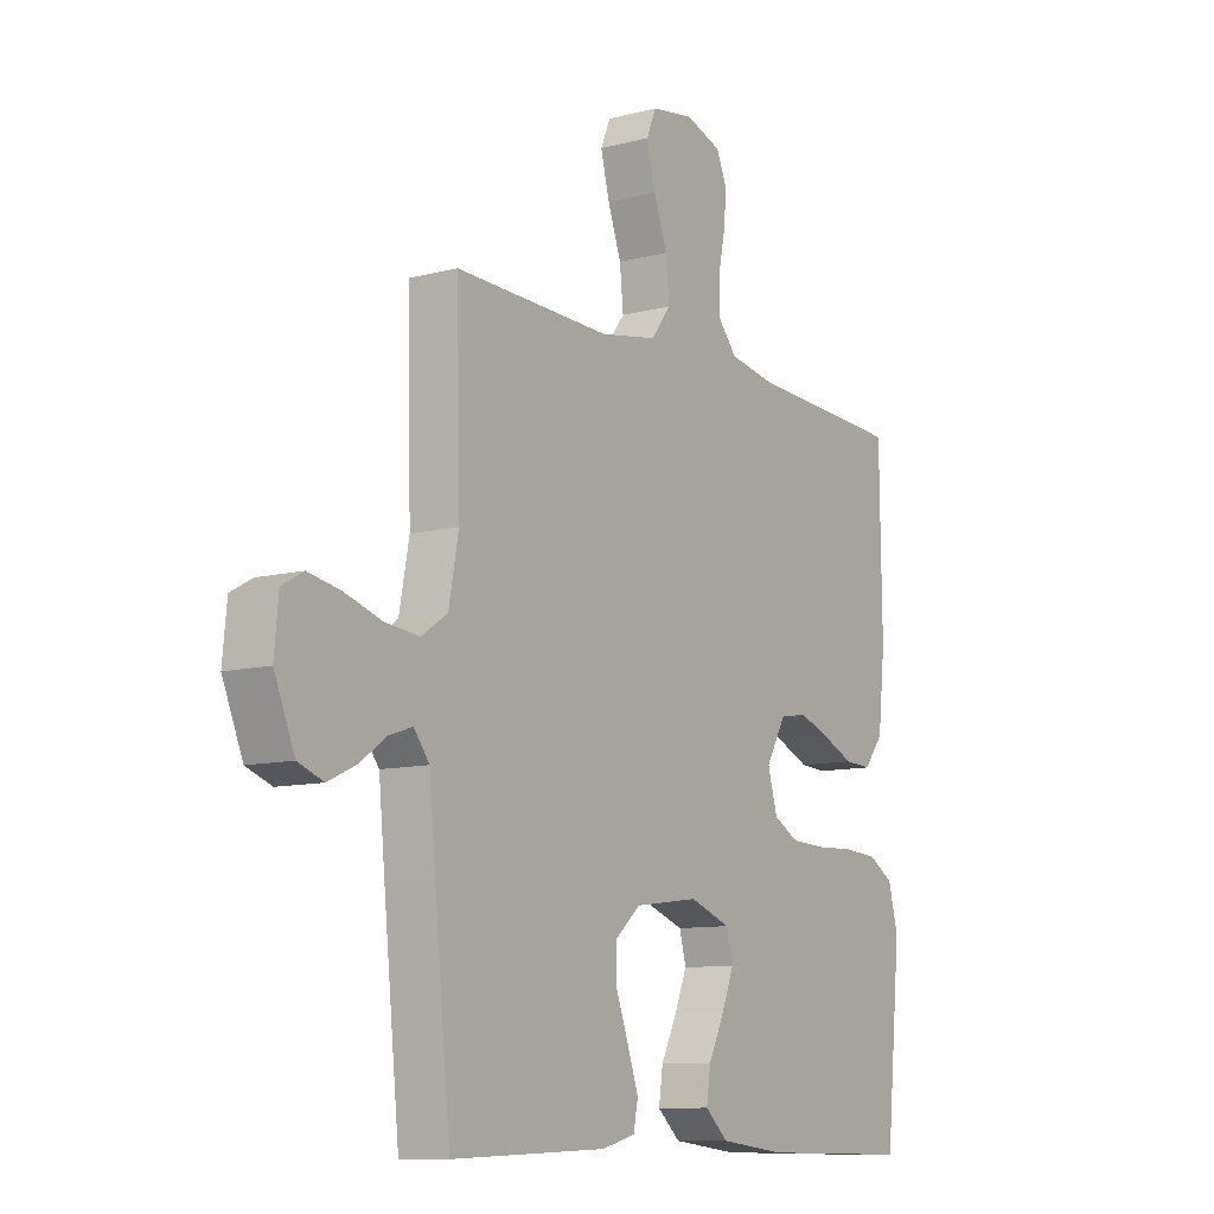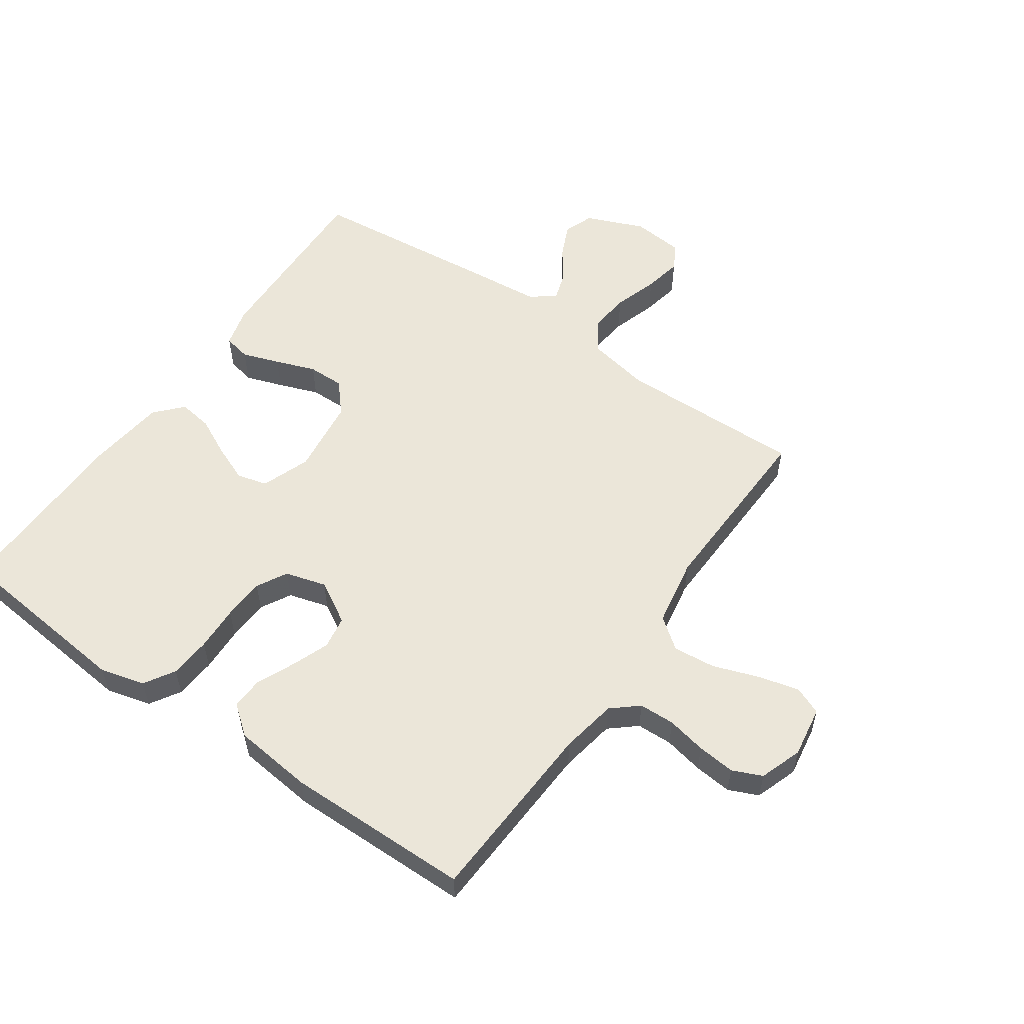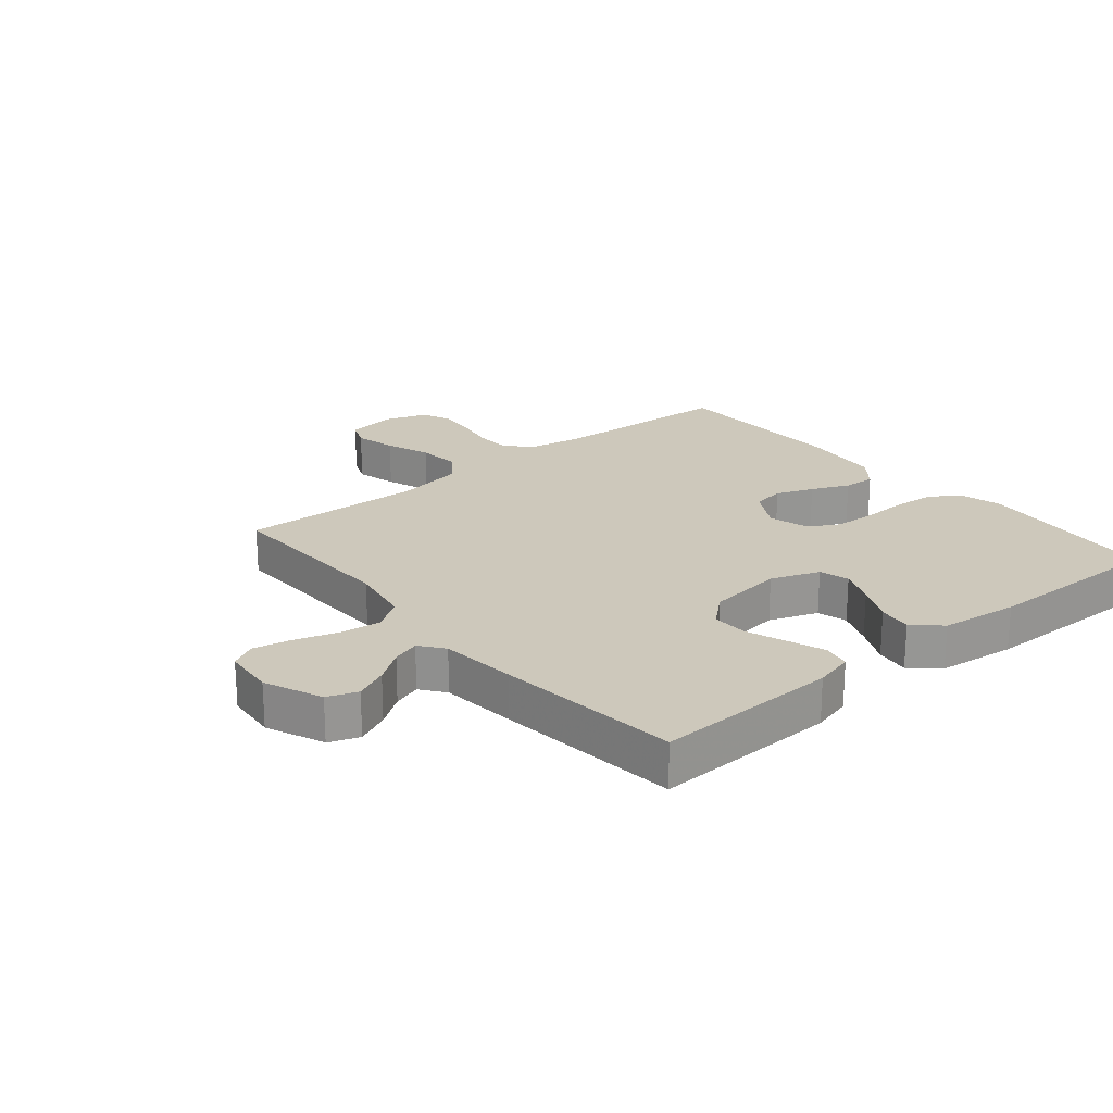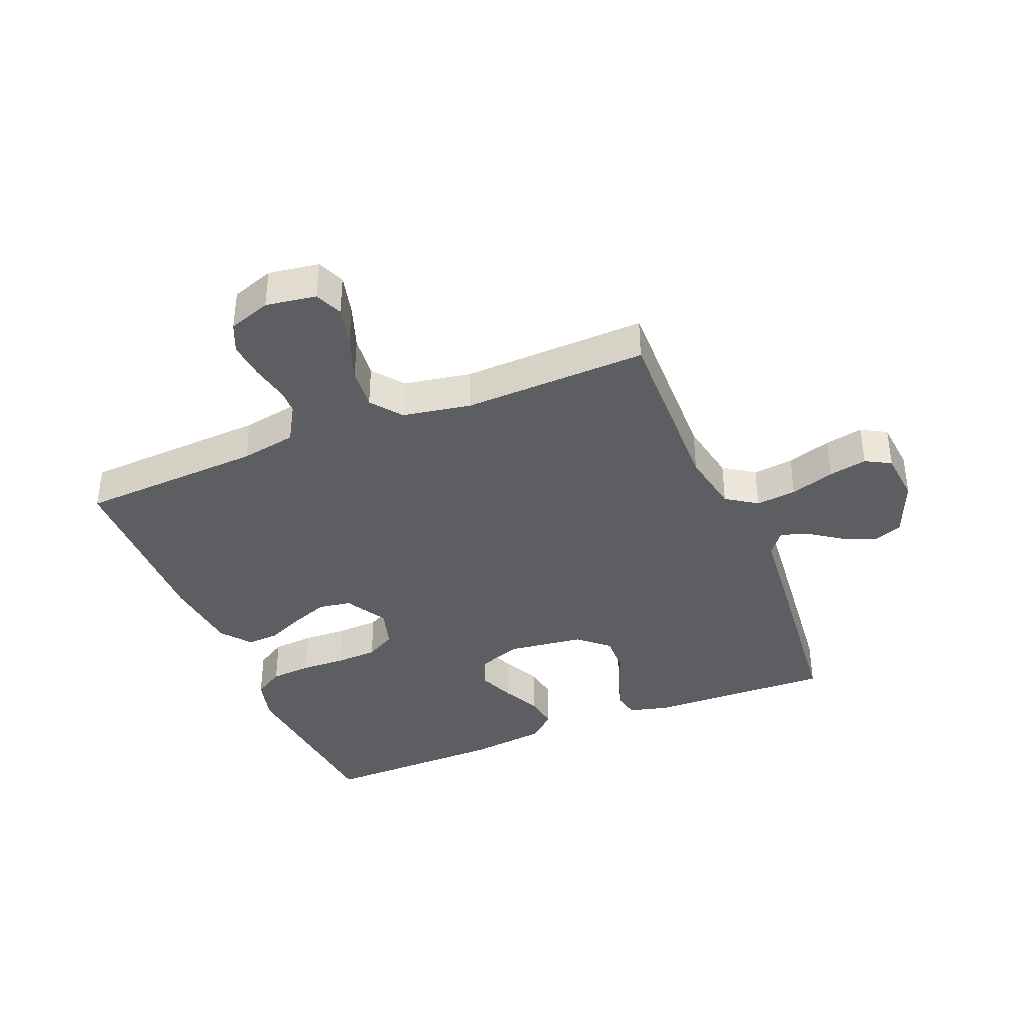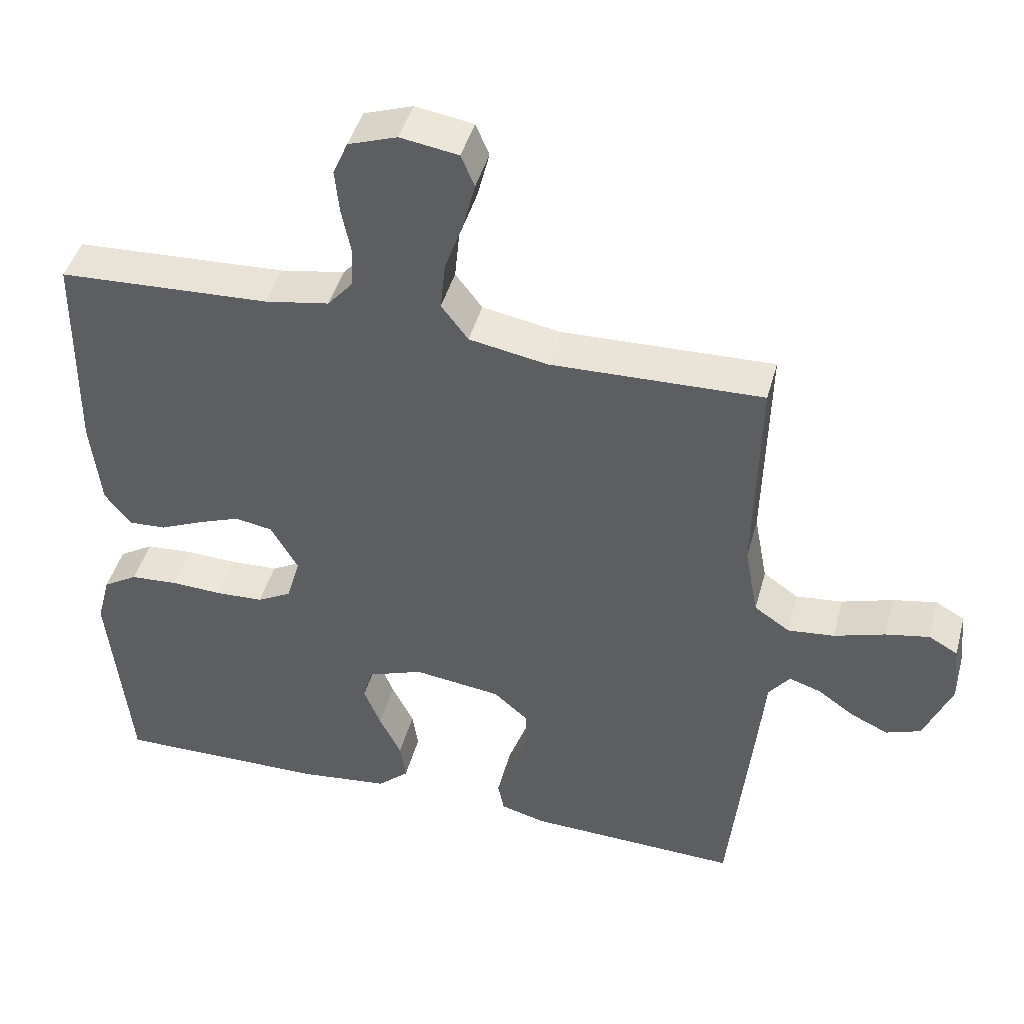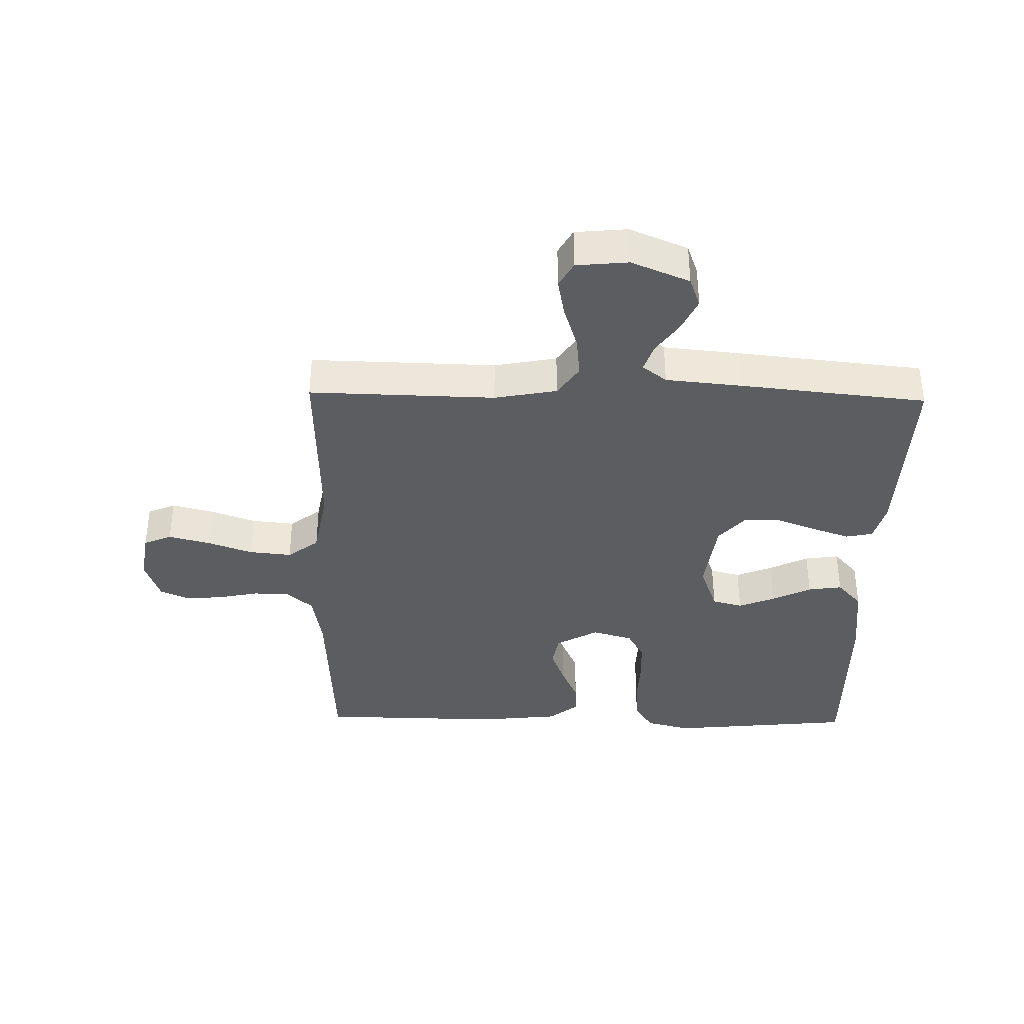
<metadata>
{"format":"obj","ext":"obj","renderer":"f3d","projection":"perspective","resolution":1024,"background":"white","views":[{"elev":-10.1,"azim":123.7,"up":"+Z"},{"elev":55.8,"azim":-55.1,"up":"+Y"},{"elev":22.0,"azim":140.2,"up":"+Y"},{"elev":-38.3,"azim":22.3,"up":"+Y"},{"elev":44.4,"azim":15.0,"up":"+Z"},{"elev":-37.2,"azim":88.8,"up":"+Y"}]}
</metadata>
<code>
v -0.5 0.07 0.5
v -0.2 0.07 0.515
v -0.109 0.07 0.531
v -0.073 0.07 0.573
v -0.071 0.07 0.631
v -0.084 0.07 0.695
v -0.09 0.07 0.756
v -0.069 0.07 0.804
v 0 0.07 0.828
v 0.082 0.07 0.815
v 0.101 0.07 0.77
v 0.084 0.07 0.703
v 0.058 0.07 0.63
v 0.051 0.07 0.561
v 0.089 0.07 0.511
v 0.2 0.07 0.491
v 0.5 0.07 0.5
v 0.493 0.07 0.2
v 0.512 0.07 0.099
v 0.562 0.07 0.065
v 0.628 0.07 0.072
v 0.7 0.07 0.095
v 0.762 0.07 0.107
v 0.803 0.07 0.084
v 0.811 0.07 0
v 0.772 0.07 -0.094
v 0.723 0.07 -0.112
v 0.669 0.07 -0.087
v 0.618 0.07 -0.051
v 0.573 0.07 -0.036
v 0.543 0.07 -0.075
v 0.531 0.07 -0.2
v 0.5 0.07 -0.5
v 0.2 0.07 -0.49
v 0.136 0.07 -0.473
v 0.127 0.07 -0.429
v 0.148 0.07 -0.369
v 0.172 0.07 -0.304
v 0.173 0.07 -0.245
v 0.124 0.07 -0.202
v 0 0.07 -0.186
v -0.079 0.07 -0.215
v -0.092 0.07 -0.264
v -0.068 0.07 -0.323
v -0.037 0.07 -0.386
v -0.029 0.07 -0.441
v -0.073 0.07 -0.481
v -0.2 0.07 -0.496
v -0.5 0.07 -0.5
v -0.53 0.07 -0.2
v -0.511 0.07 -0.128
v -0.462 0.07 -0.098
v -0.395 0.07 -0.093
v -0.322 0.07 -0.096
v -0.254 0.07 -0.093
v -0.205 0.07 -0.066
v -0.186 0.07 0
v -0.225 0.07 0.068
v -0.278 0.07 0.077
v -0.339 0.07 0.054
v -0.4 0.07 0.027
v -0.452 0.07 0.024
v -0.49 0.07 0.072
v -0.504 0.07 0.2
v -0.5 0 0.5
v -0.2 0 0.515
v -0.109 0 0.531
v -0.073 0 0.573
v -0.071 0 0.631
v -0.084 0 0.695
v -0.09 0 0.756
v -0.069 0 0.804
v 0 0 0.828
v 0.082 0 0.815
v 0.101 0 0.77
v 0.084 0 0.703
v 0.058 0 0.63
v 0.051 0 0.561
v 0.089 0 0.511
v 0.2 0 0.491
v 0.5 0 0.5
v 0.493 0 0.2
v 0.512 0 0.099
v 0.562 0 0.065
v 0.628 0 0.072
v 0.7 0 0.095
v 0.762 0 0.107
v 0.803 0 0.084
v 0.811 0 0
v 0.772 0 -0.094
v 0.723 0 -0.112
v 0.669 0 -0.087
v 0.618 0 -0.051
v 0.573 0 -0.036
v 0.543 0 -0.075
v 0.531 0 -0.2
v 0.5 0 -0.5
v 0.2 0 -0.49
v 0.136 0 -0.473
v 0.127 0 -0.429
v 0.148 0 -0.369
v 0.172 0 -0.304
v 0.173 0 -0.245
v 0.124 0 -0.202
v 0 0 -0.186
v -0.079 0 -0.215
v -0.092 0 -0.264
v -0.068 0 -0.323
v -0.037 0 -0.386
v -0.029 0 -0.441
v -0.073 0 -0.481
v -0.2 0 -0.496
v -0.5 0 -0.5
v -0.53 0 -0.2
v -0.511 0 -0.128
v -0.462 0 -0.098
v -0.395 0 -0.093
v -0.322 0 -0.096
v -0.254 0 -0.093
v -0.205 0 -0.066
v -0.186 0 0
v -0.225 0 0.068
v -0.278 0 0.077
v -0.339 0 0.054
v -0.4 0 0.027
v -0.452 0 0.024
v -0.49 0 0.072
v -0.504 0 0.2
f 63 64 1 2
f 60 61 62 63
f 59 60 63 2
f 58 59 2 3
f 57 58 3 4
f 51 52 53 54
f 51 54 55
f 50 51 55
f 49 50 55
f 48 49 55 56
f 44 45 46 47
f 43 44 47 48
f 42 43 48 56
f 35 36 37 38
f 33 34 35 38
f 31 32 33 38
f 30 31 38 39
f 26 27 28 29
f 26 29 30
f 25 26 30
f 24 25 30
f 21 22 23 24
f 20 21 24 30
f 19 20 30 39
f 16 17 18
f 15 16 18 19
f 10 11 12 13
f 8 9 10 13
f 8 13 14
f 5 6 7 8
f 5 8 14
f 4 5 14 15
f 41 42 56 57
f 40 41 57 4
f 19 39 40
f 4 15 19 40
f 66 65 128 127
f 127 126 125 124
f 66 127 124 123
f 67 66 123 122
f 68 67 122 121
f 118 117 116 115
f 119 118 115
f 119 115 114
f 119 114 113
f 120 119 113 112
f 111 110 109 108
f 112 111 108 107
f 120 112 107 106
f 102 101 100 99
f 102 99 98 97
f 102 97 96 95
f 103 102 95 94
f 93 92 91 90
f 94 93 90
f 94 90 89
f 94 89 88
f 88 87 86 85
f 94 88 85 84
f 103 94 84 83
f 82 81 80
f 83 82 80 79
f 77 76 75 74
f 77 74 73 72
f 78 77 72
f 72 71 70 69
f 78 72 69
f 79 78 69 68
f 121 120 106 105
f 68 121 105 104
f 104 103 83
f 104 83 79 68
f 1 65 66 2
f 2 66 67 3
f 3 67 68 4
f 4 68 69 5
f 5 69 70 6
f 6 70 71 7
f 7 71 72 8
f 8 72 73 9
f 9 73 74 10
f 10 74 75 11
f 11 75 76 12
f 12 76 77 13
f 13 77 78 14
f 14 78 79 15
f 15 79 80 16
f 16 80 81 17
f 17 81 82 18
f 18 82 83 19
f 19 83 84 20
f 20 84 85 21
f 21 85 86 22
f 22 86 87 23
f 23 87 88 24
f 24 88 89 25
f 25 89 90 26
f 26 90 91 27
f 27 91 92 28
f 28 92 93 29
f 29 93 94 30
f 30 94 95 31
f 31 95 96 32
f 32 96 97 33
f 33 97 98 34
f 34 98 99 35
f 35 99 100 36
f 36 100 101 37
f 37 101 102 38
f 38 102 103 39
f 39 103 104 40
f 40 104 105 41
f 41 105 106 42
f 42 106 107 43
f 43 107 108 44
f 44 108 109 45
f 45 109 110 46
f 46 110 111 47
f 47 111 112 48
f 48 112 113 49
f 49 113 114 50
f 50 114 115 51
f 51 115 116 52
f 52 116 117 53
f 53 117 118 54
f 54 118 119 55
f 55 119 120 56
f 56 120 121 57
f 57 121 122 58
f 58 122 123 59
f 59 123 124 60
f 60 124 125 61
f 61 125 126 62
f 62 126 127 63
f 63 127 128 64
f 64 128 65 1

</code>
